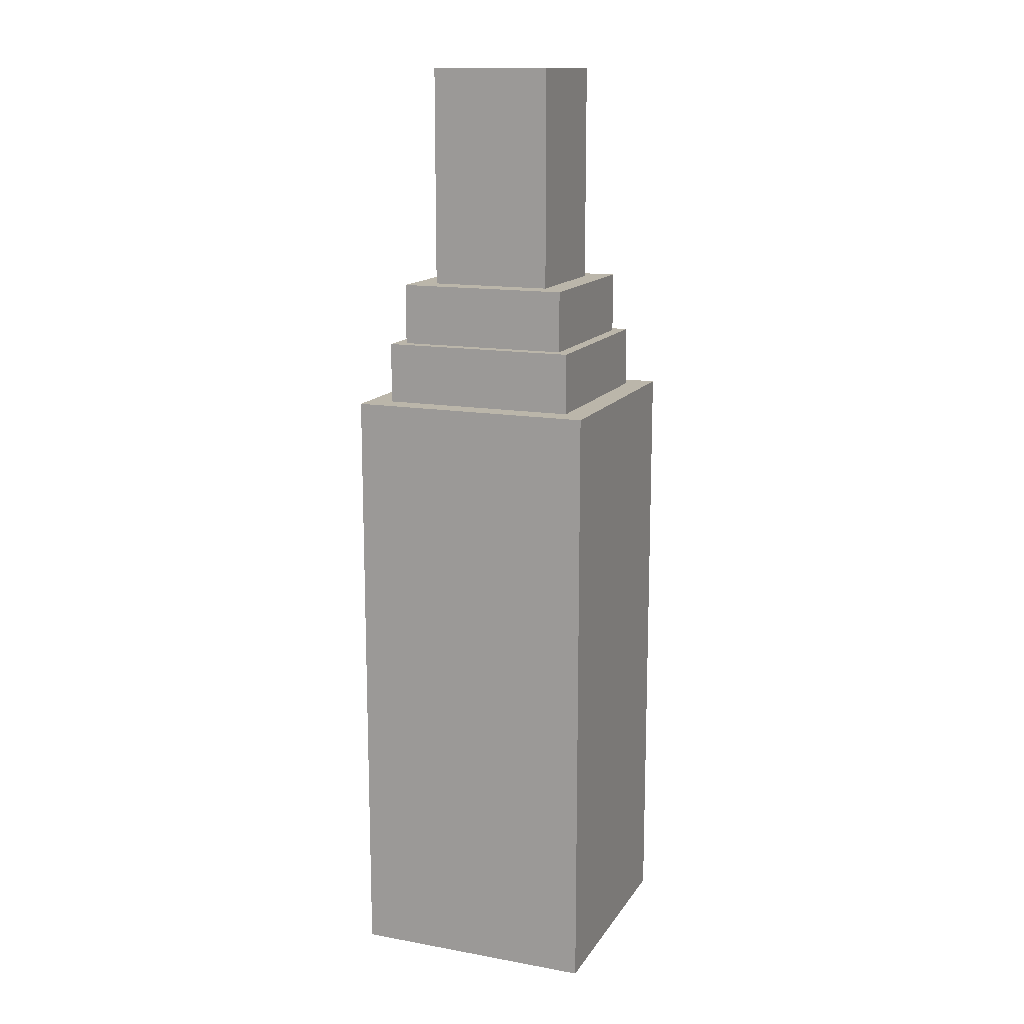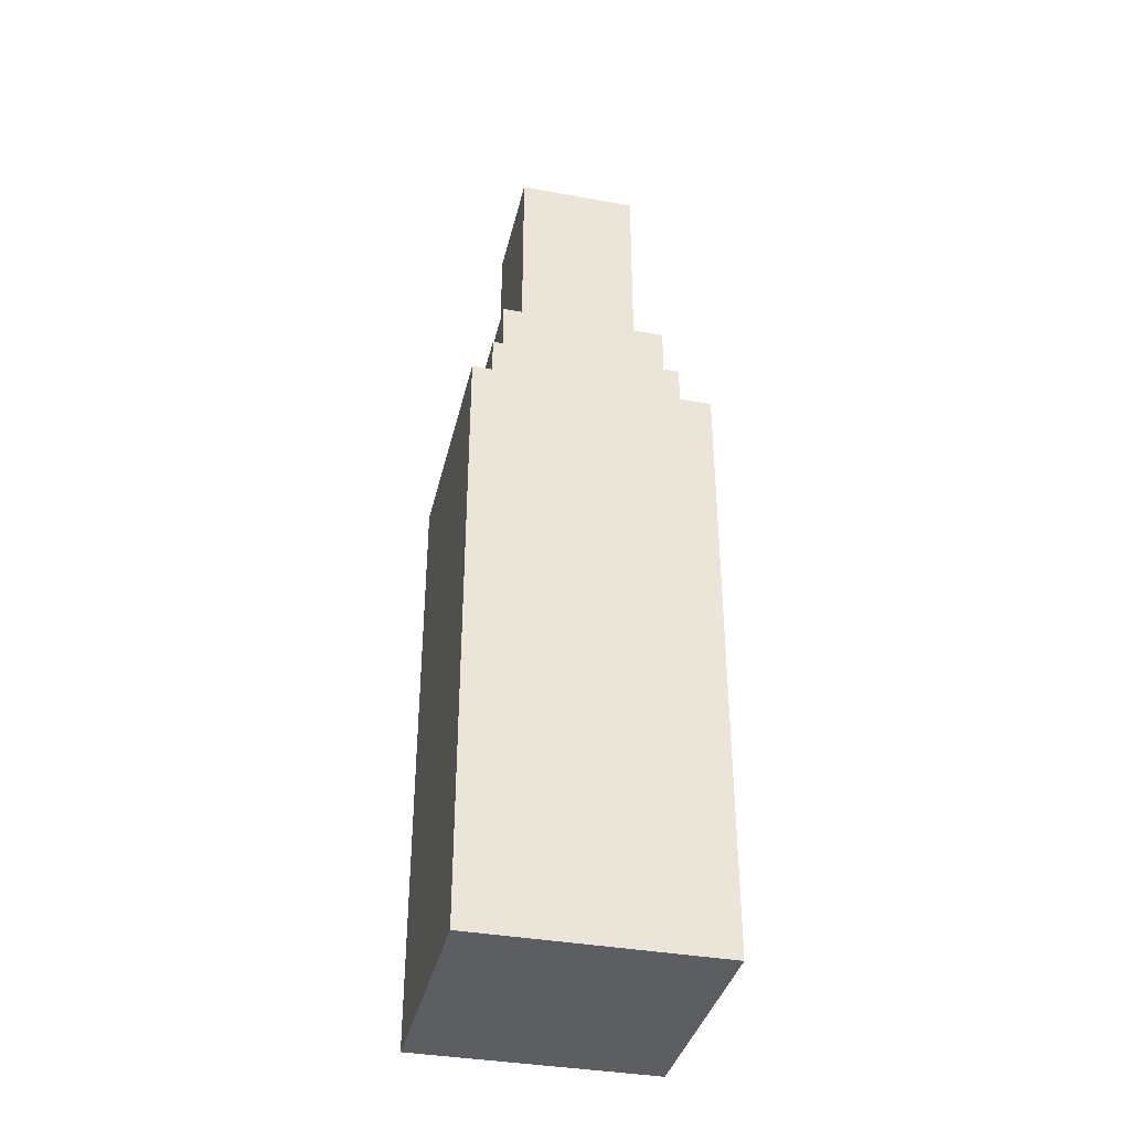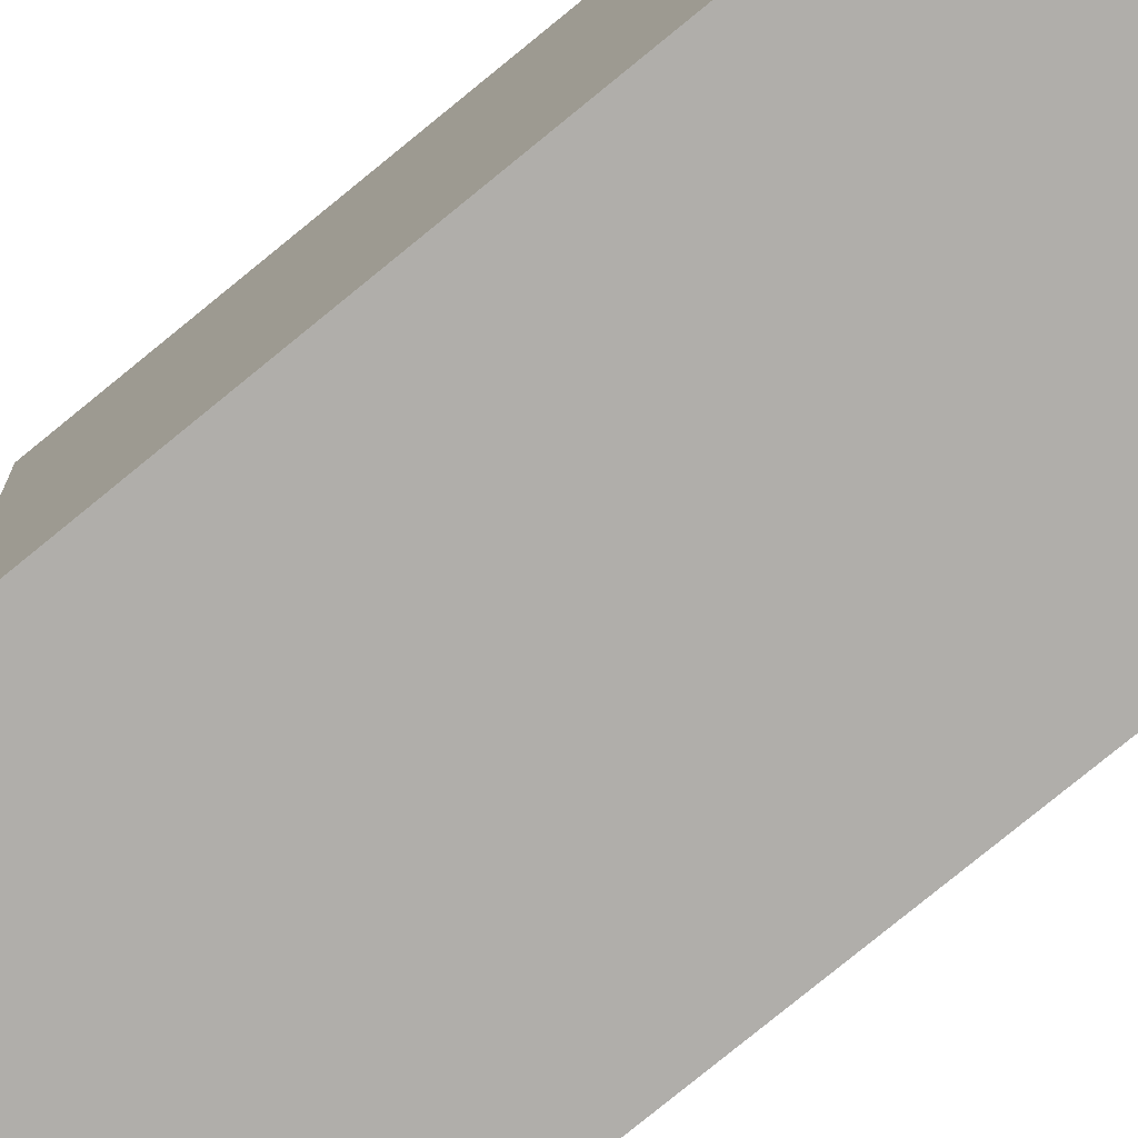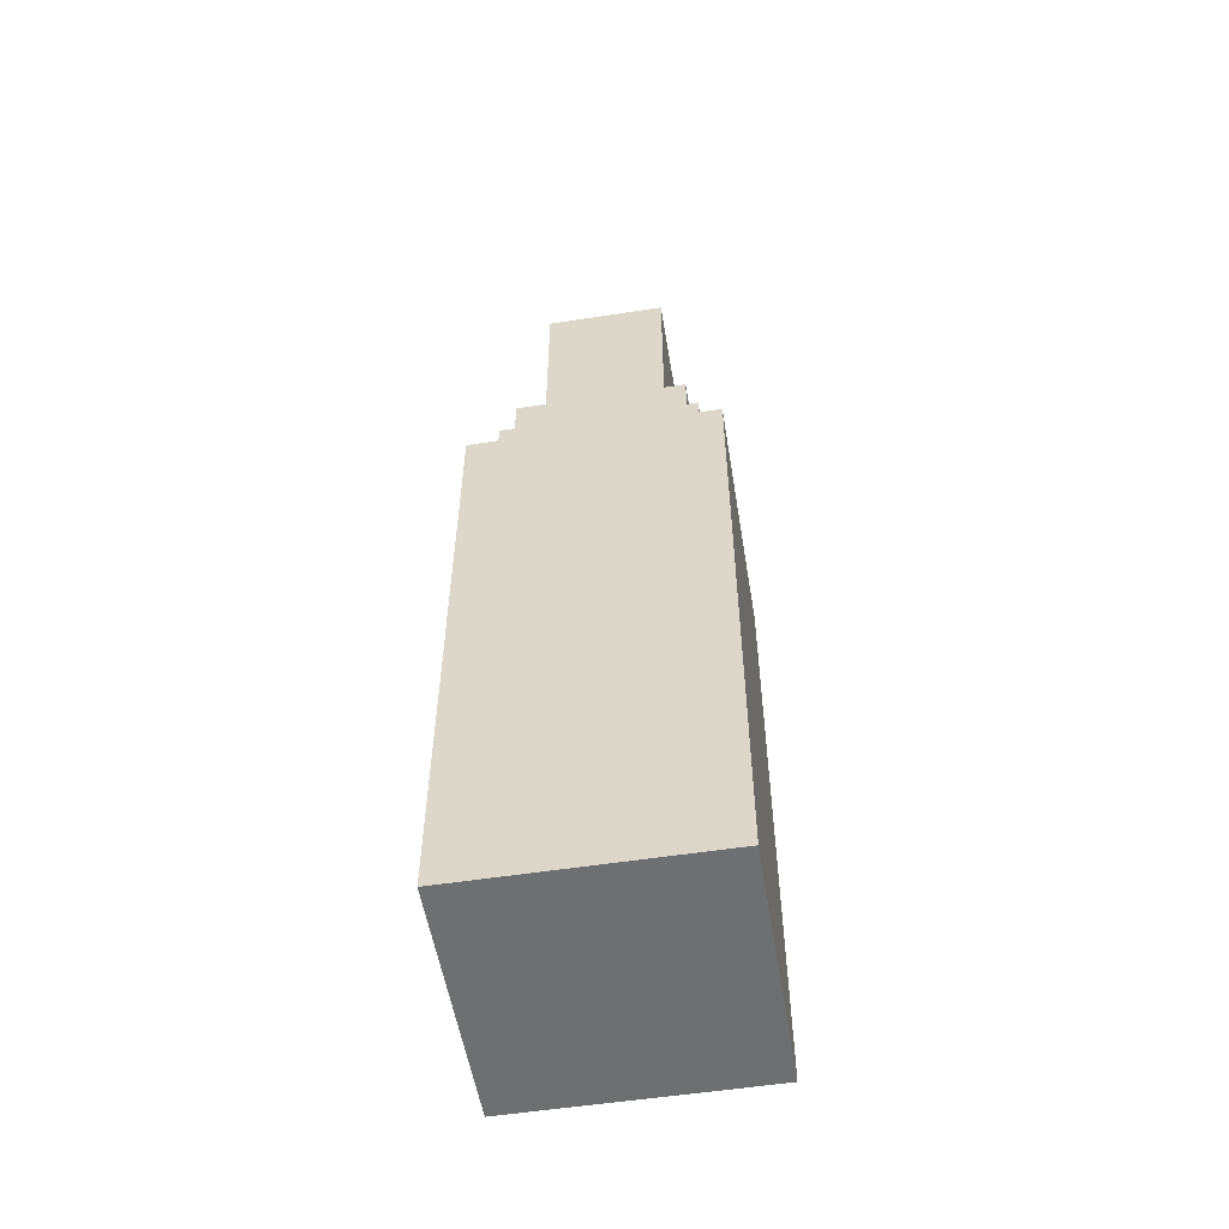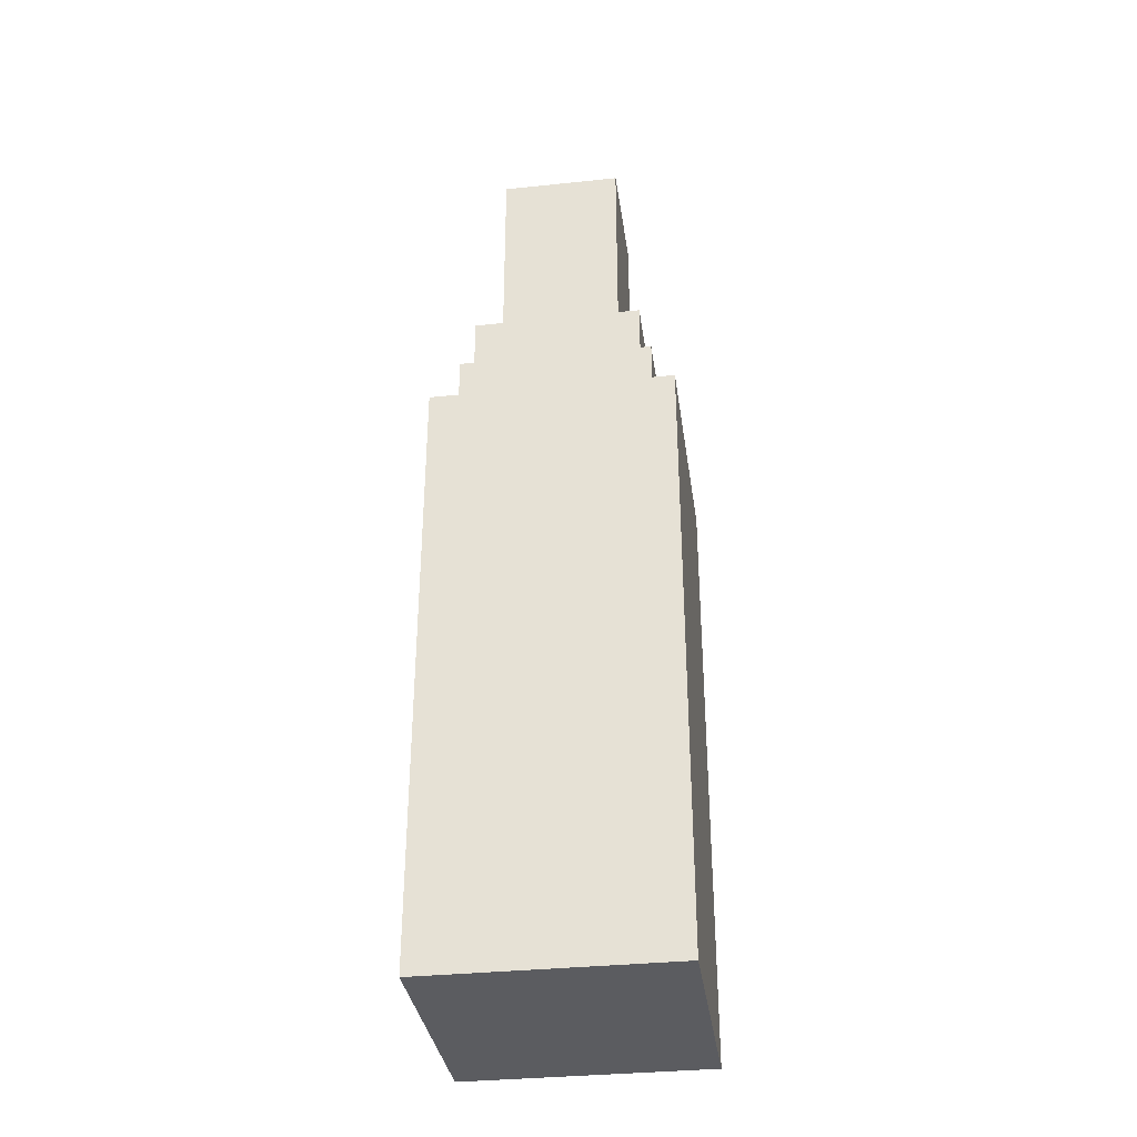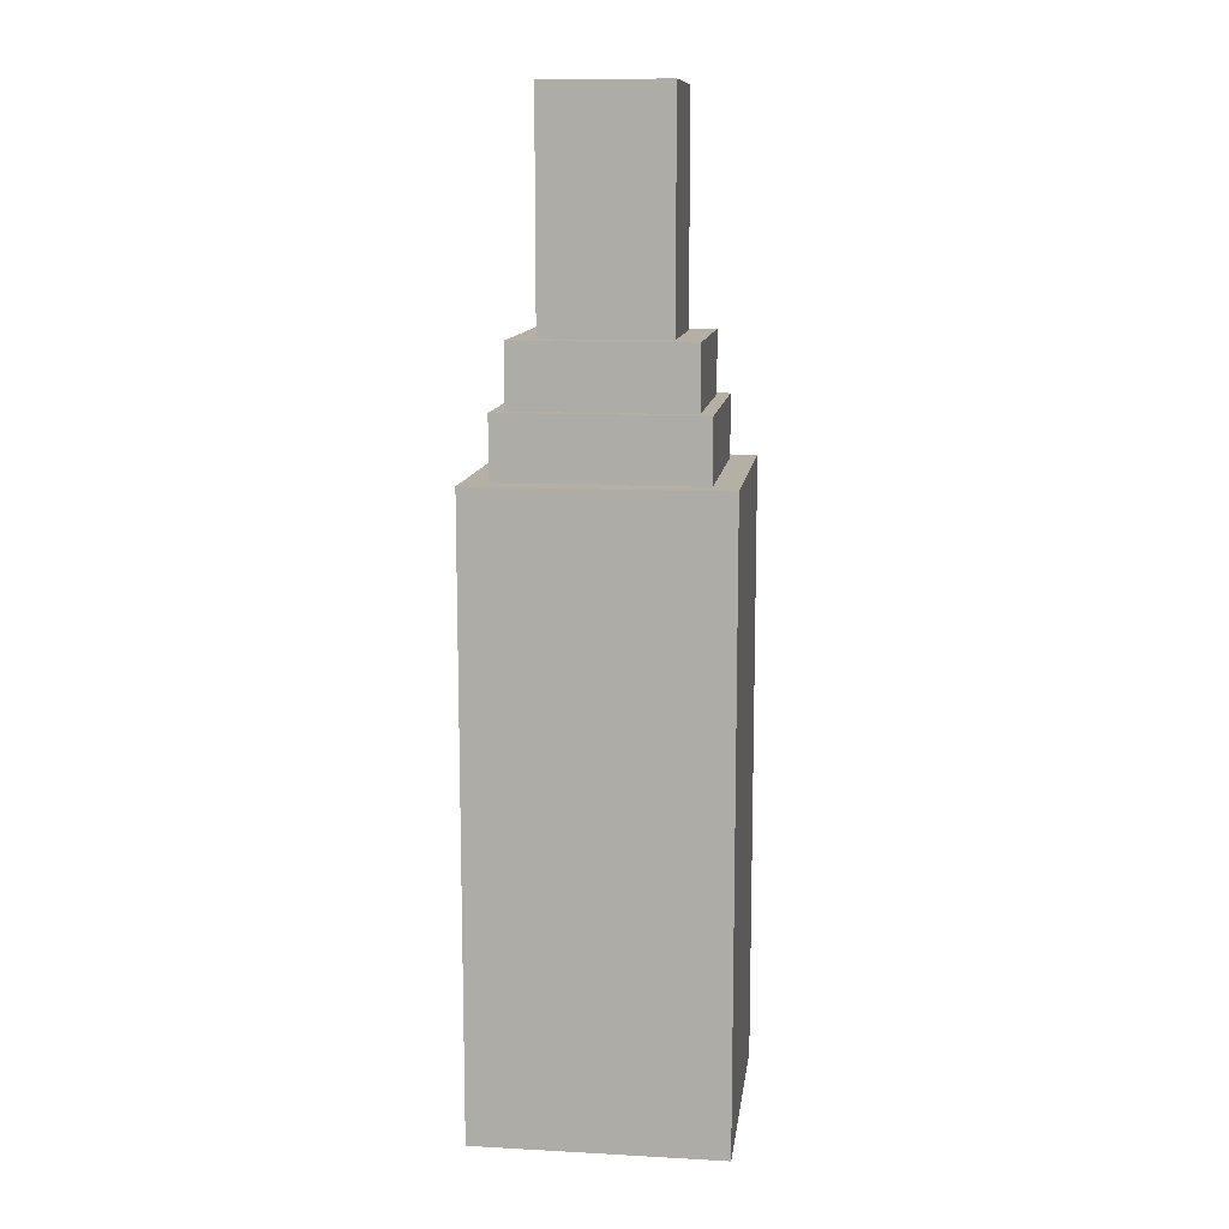
<metadata>
{"format":"obj","ext":"obj","renderer":"f3d","projection":"perspective","resolution":1024,"background":"white","views":[{"elev":14.1,"azim":-158.4,"up":"+Y"},{"elev":-37.3,"azim":166.9,"up":"+Y"},{"elev":-77.9,"azim":-50.7,"up":"+Z"},{"elev":-54.6,"azim":9.3,"up":"+Y"},{"elev":-34.6,"azim":-172.0,"up":"+Y"},{"elev":11.7,"azim":97.4,"up":"+Y"}]}
</metadata>
<code>
o cube
v 0.0625 -0.1875 0.0625
v 0.0625 -0.1875 -0.0625
v 0.0625 -0.5 0.0625
v 0.0625 -0.5 -0.0625
v -0.0625 -0.1875 -0.0625
v -0.0625 -0.1875 0.0625
v -0.0625 -0.5 -0.0625
v -0.0625 -0.5 0.0625
f 1 3 2
f 3 4 2
f 5 7 6
f 7 8 6
f 5 6 2
f 6 1 2
f 8 7 3
f 7 4 3
f 6 8 1
f 8 3 1
f 2 4 5
f 4 7 5
o cube
v 0.03125 -0.0125 0.03125
v 0.03125 -0.0125 -0.03125
v 0.03125 -0.1375 0.03125
v 0.03125 -0.1375 -0.03125
v -0.03125 -0.0125 -0.03125
v -0.03125 -0.0125 0.03125
v -0.03125 -0.1375 -0.03125
v -0.03125 -0.1375 0.03125
f 9 11 10
f 11 12 10
f 13 15 14
f 15 16 14
f 13 14 10
f 14 9 10
f 16 15 11
f 15 12 11
f 14 16 9
f 16 11 9
f 10 12 13
f 12 15 13
o cube
v 0.05 -0.1562 0.05
v 0.05 -0.1562 -0.05
v 0.05 -0.1875 0.05
v 0.05 -0.1875 -0.05
v -0.05 -0.1562 -0.05
v -0.05 -0.1562 0.05
v -0.05 -0.1875 -0.05
v -0.05 -0.1875 0.05
f 17 19 18
f 19 20 18
f 21 23 22
f 23 24 22
f 21 22 18
f 22 17 18
f 24 23 19
f 23 20 19
f 22 24 17
f 24 19 17
f 18 20 21
f 20 23 21
o cube
v 0.04375 -0.125 0.04375
v 0.04375 -0.125 -0.04375
v 0.04375 -0.1562 0.04375
v 0.04375 -0.1562 -0.04375
v -0.04375 -0.125 -0.04375
v -0.04375 -0.125 0.04375
v -0.04375 -0.1562 -0.04375
v -0.04375 -0.1562 0.04375
f 25 27 26
f 27 28 26
f 29 31 30
f 31 32 30
f 29 30 26
f 30 25 26
f 32 31 27
f 31 28 27
f 30 32 25
f 32 27 25
f 26 28 29
f 28 31 29

</code>
